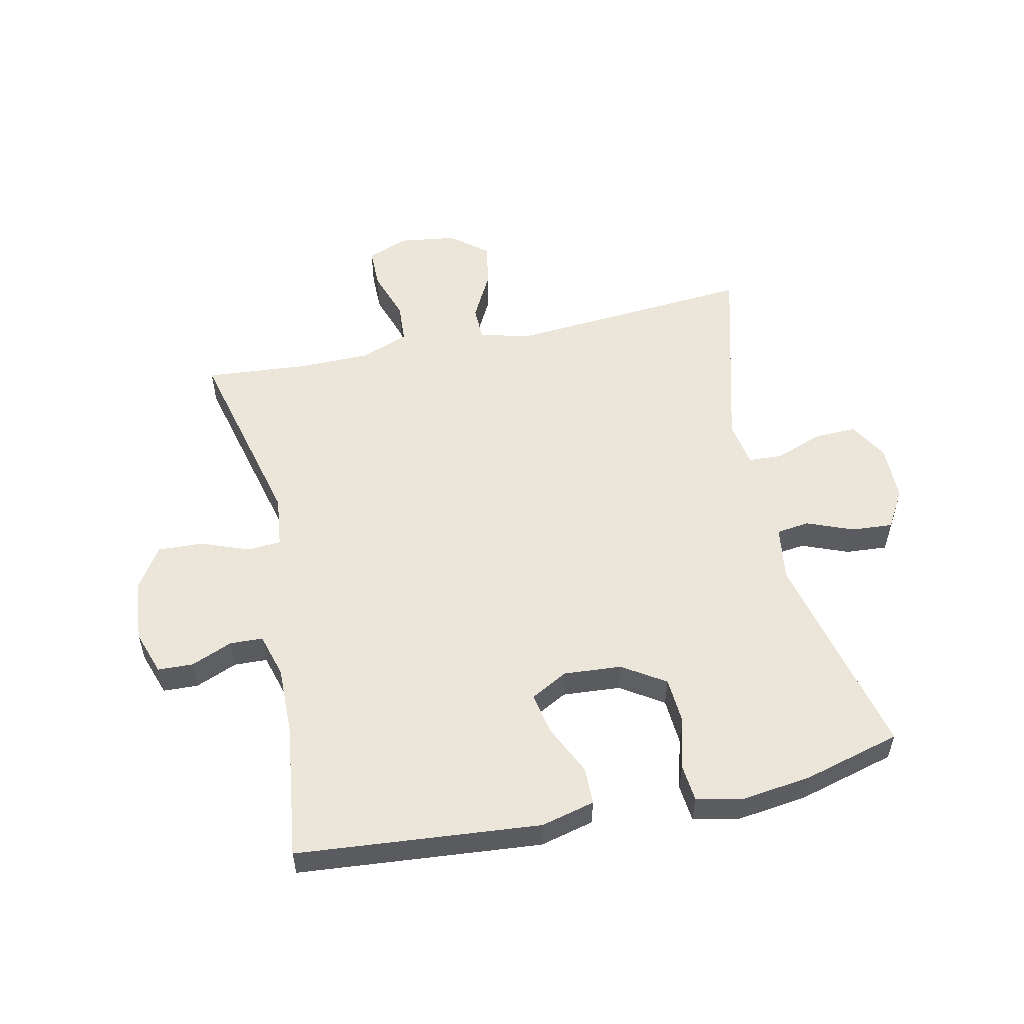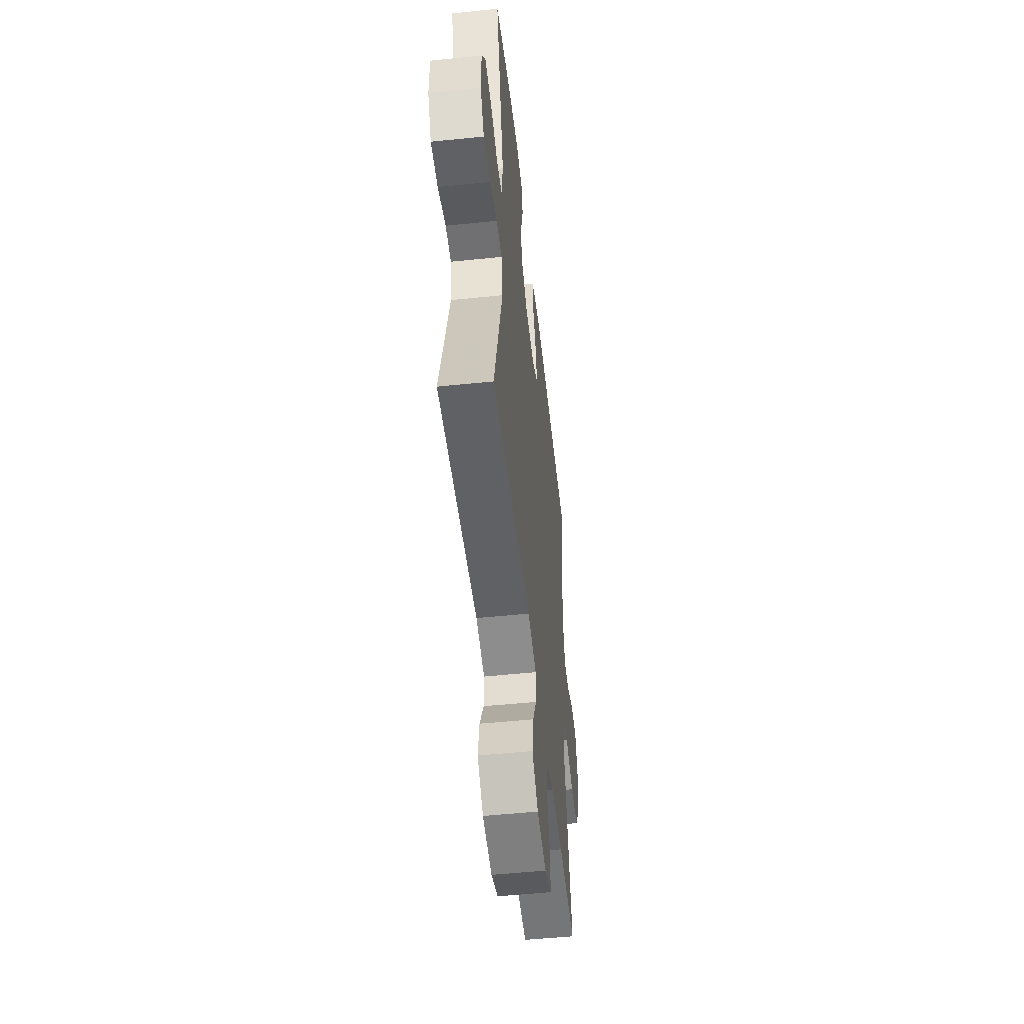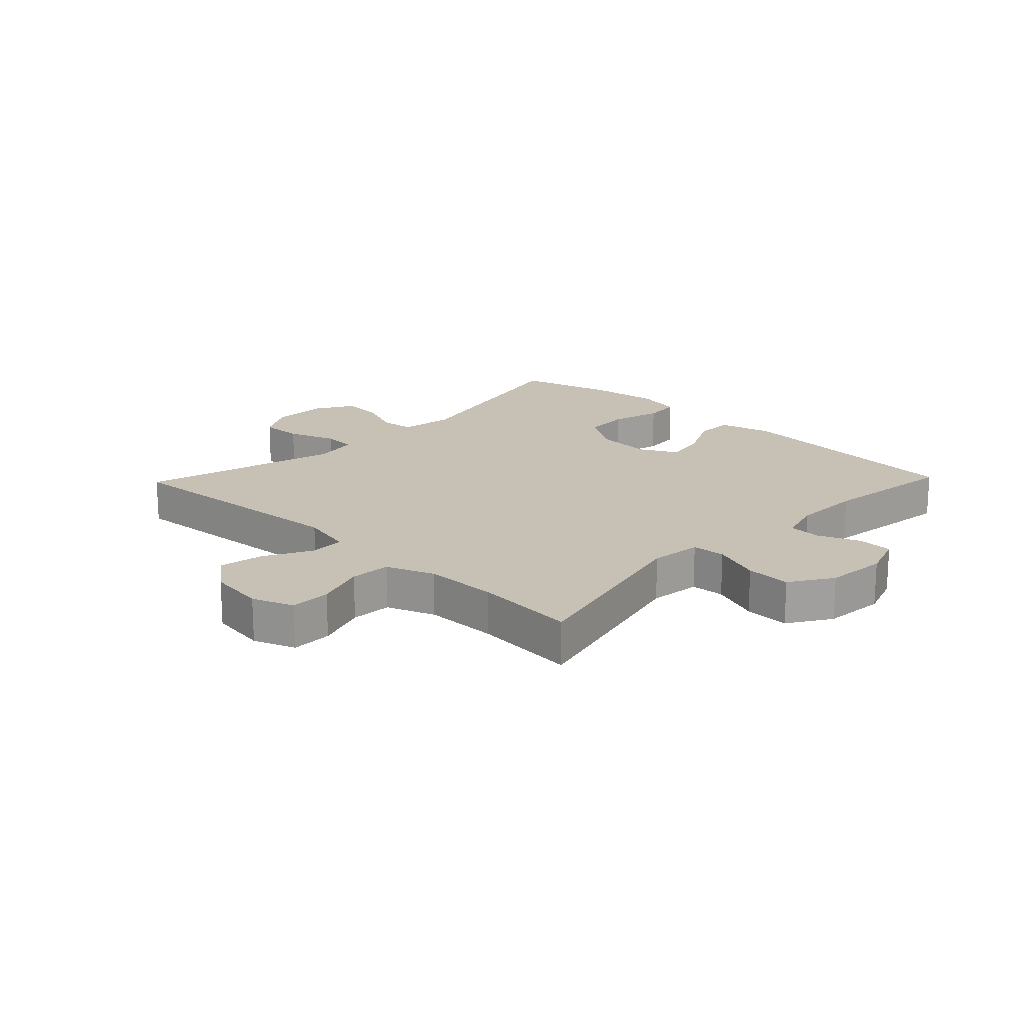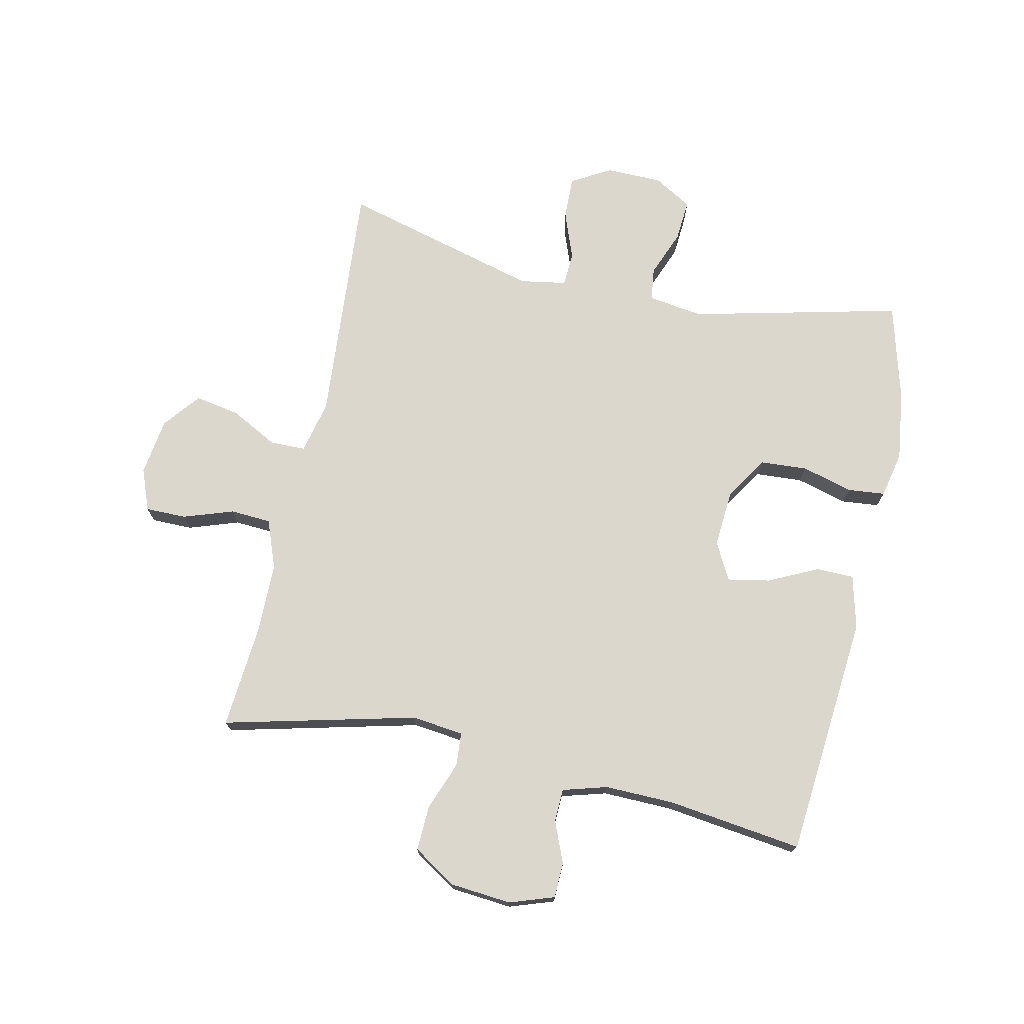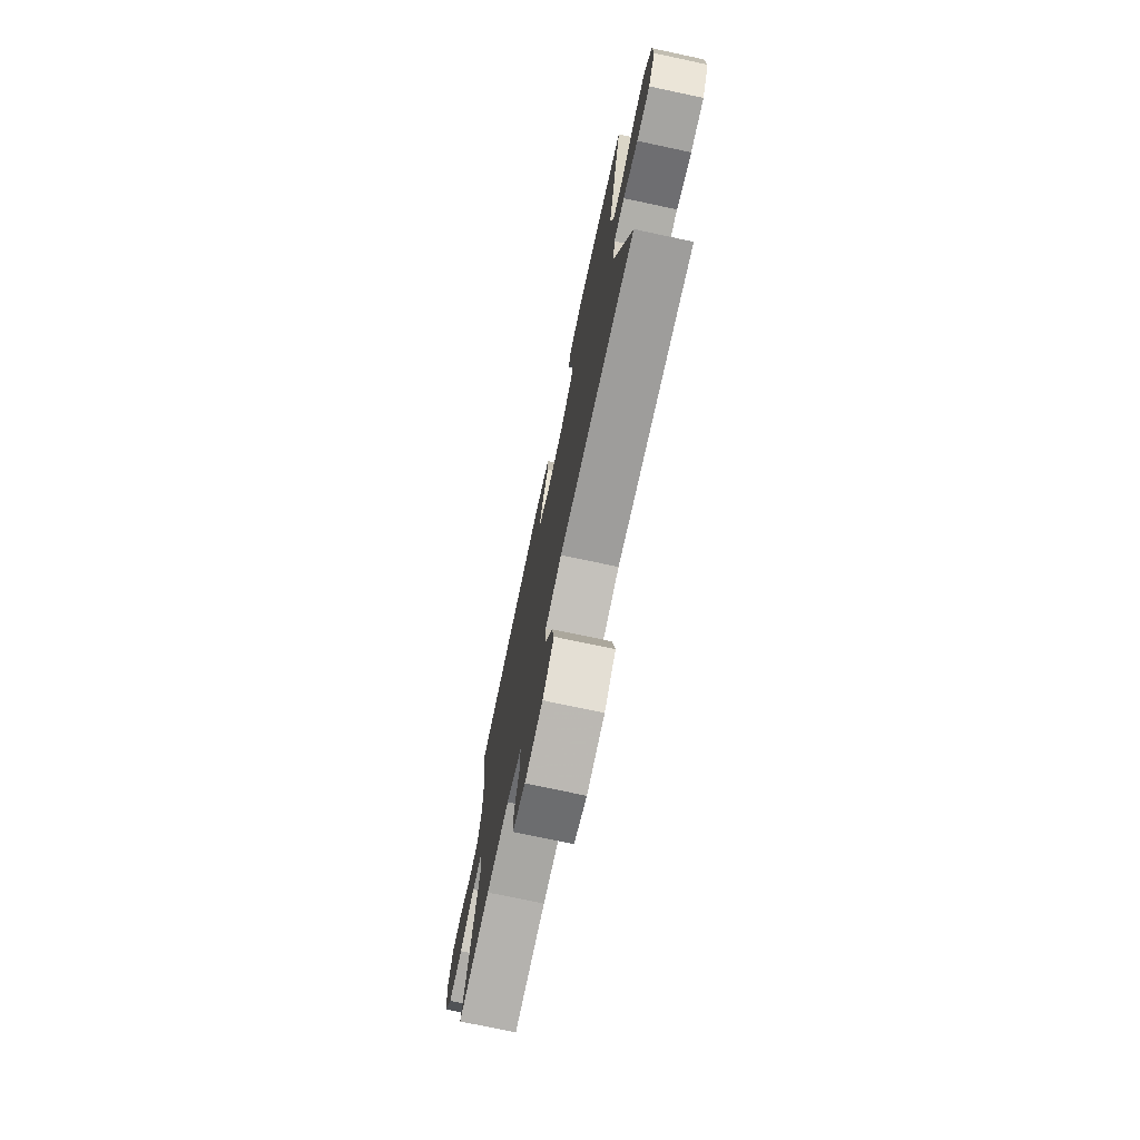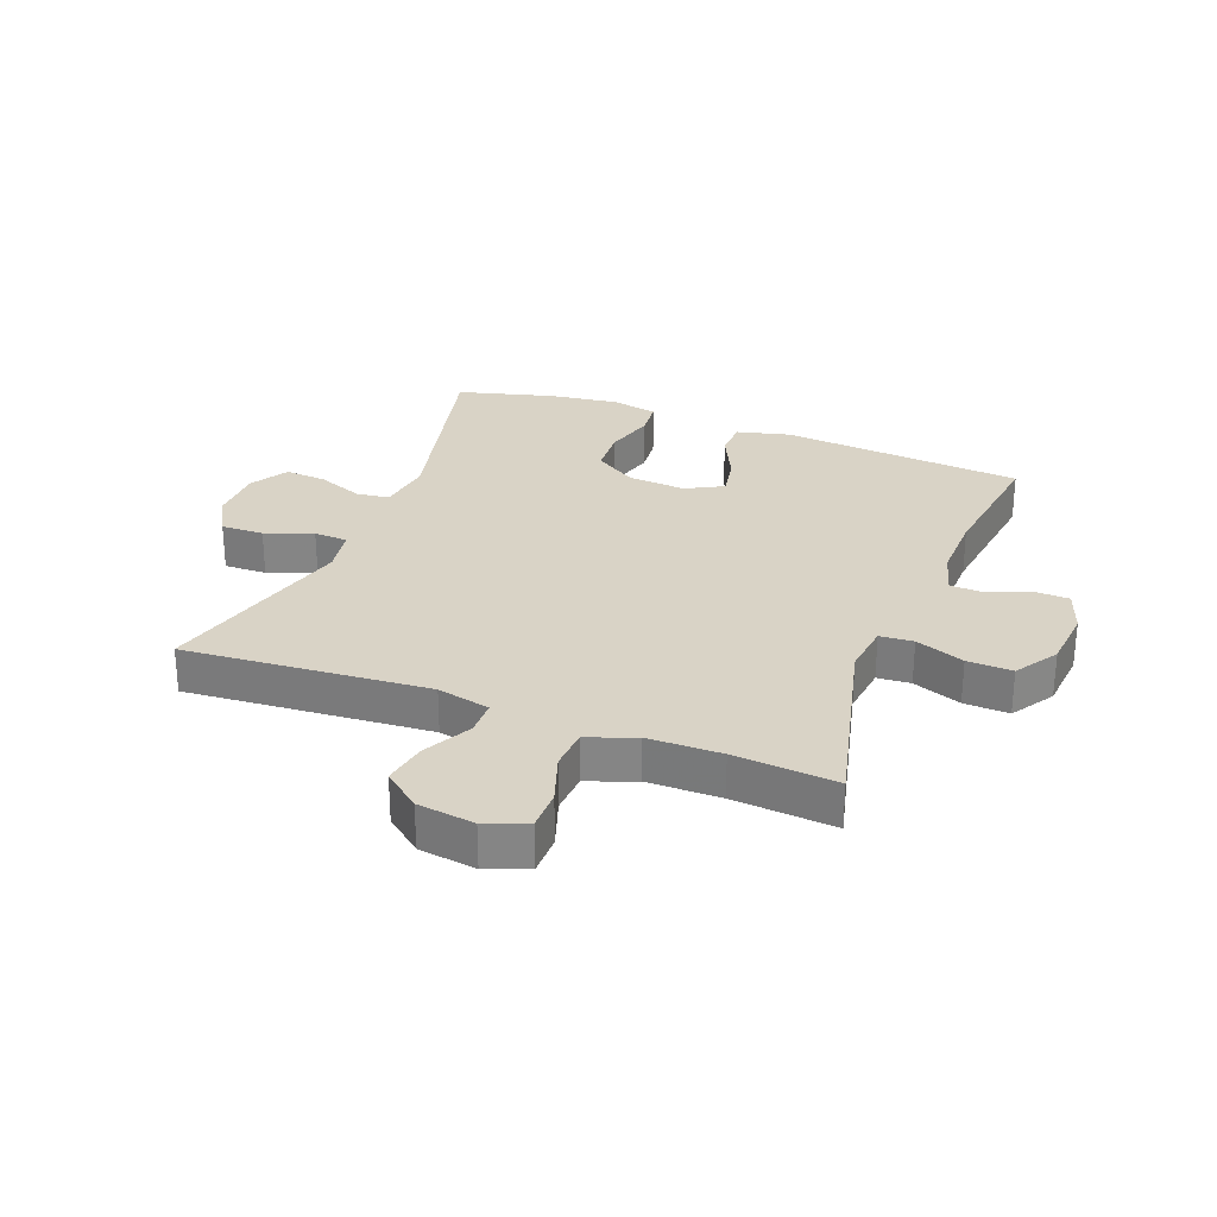
<metadata>
{"format":"obj","ext":"obj","renderer":"f3d","projection":"perspective","resolution":1024,"background":"white","views":[{"elev":54.6,"azim":-12.2,"up":"+Y"},{"elev":-52.0,"azim":96.4,"up":"+Z"},{"elev":18.5,"azim":-136.2,"up":"+Y"},{"elev":73.4,"azim":-77.7,"up":"+Y"},{"elev":-74.9,"azim":78.0,"up":"+Z"},{"elev":28.3,"azim":-158.9,"up":"+Y"}]}
</metadata>
<code>
v 0.5 0.07 0.5
v 0.418 0.07 0.155
v 0.431 0.07 0.065
v 0.485 0.07 0.058
v 0.561 0.07 0.088
v 0.629 0.07 0.093
v 0.666 0.07 0.031
v 0.667 0.07 -0.062
v 0.63 0.07 -0.126
v 0.56 0.07 -0.124
v 0.482 0.07 -0.095
v 0.426 0.07 -0.098
v 0.413 0.07 -0.174
v 0.5 0.07 -0.5
v 0.099 0.07 -0.469
v 0.012 0.07 -0.489
v 0.011 0.07 -0.547
v 0.052 0.07 -0.625
v 0.065 0.07 -0.698
v 0.005 0.07 -0.746
v -0.089 0.07 -0.759
v -0.157 0.07 -0.733
v -0.157 0.07 -0.666
v -0.129 0.07 -0.584
v -0.133 0.07 -0.517
v -0.212 0.07 -0.487
v -0.332 0.07 -0.486
v -0.5 0.07 -0.5
v -0.422 0.07 -0.184
v -0.432 0.07 -0.099
v -0.487 0.07 -0.095
v -0.567 0.07 -0.125
v -0.641 0.07 -0.128
v -0.686 0.07 -0.058
v -0.695 0.07 0.043
v -0.67 0.07 0.116
v -0.612 0.07 0.118
v -0.544 0.07 0.09
v -0.49 0.07 0.092
v -0.469 0.07 0.165
v -0.471 0.07 0.278
v -0.5 0.07 0.5
v -0.101 0.07 0.535
v -0.013 0.07 0.513
v -0.012 0.07 0.451
v -0.051 0.07 0.37
v -0.064 0.07 0.301
v -0.003 0.07 0.268
v 0.092 0.07 0.275
v 0.162 0.07 0.32
v 0.167 0.07 0.397
v 0.144 0.07 0.481
v 0.15 0.07 0.542
v 0.226 0.07 0.558
v 0.341 0.07 0.543
v 0.5 0 0.5
v 0.418 0 0.155
v 0.431 0 0.065
v 0.485 0 0.058
v 0.561 0 0.088
v 0.629 0 0.093
v 0.666 0 0.031
v 0.667 0 -0.062
v 0.63 0 -0.126
v 0.56 0 -0.124
v 0.482 0 -0.095
v 0.426 0 -0.098
v 0.413 0 -0.174
v 0.5 0 -0.5
v 0.099 0 -0.469
v 0.012 0 -0.489
v 0.011 0 -0.547
v 0.052 0 -0.625
v 0.065 0 -0.698
v 0.005 0 -0.746
v -0.089 0 -0.759
v -0.157 0 -0.733
v -0.157 0 -0.666
v -0.129 0 -0.584
v -0.133 0 -0.517
v -0.212 0 -0.487
v -0.332 0 -0.486
v -0.5 0 -0.5
v -0.422 0 -0.184
v -0.432 0 -0.099
v -0.487 0 -0.095
v -0.567 0 -0.125
v -0.641 0 -0.128
v -0.686 0 -0.058
v -0.695 0 0.043
v -0.67 0 0.116
v -0.612 0 0.118
v -0.544 0 0.09
v -0.49 0 0.092
v -0.469 0 0.165
v -0.471 0 0.278
v -0.5 0 0.5
v -0.101 0 0.535
v -0.013 0 0.513
v -0.012 0 0.451
v -0.051 0 0.37
v -0.064 0 0.301
v -0.003 0 0.268
v 0.092 0 0.275
v 0.162 0 0.32
v 0.167 0 0.397
v 0.144 0 0.481
v 0.15 0 0.542
v 0.226 0 0.558
v 0.341 0 0.543
f 55 1 2
f 54 55 2
f 53 54 2
f 52 53 2
f 51 52 2
f 50 51 2 3
f 49 50 3
f 48 49 3
f 44 45 46
f 43 44 46
f 42 43 46
f 41 42 46
f 40 41 46 47
f 39 40 47 48
f 36 37 38
f 35 36 38
f 34 35 38
f 33 34 38
f 32 33 38
f 31 32 38
f 30 31 38 39
f 27 28 29
f 26 27 29 30
f 39 48 3
f 30 39 3
f 26 30 3
f 25 26 3
f 22 23 24
f 21 22 24
f 20 21 24
f 19 20 24
f 18 19 24
f 17 18 24
f 13 14 15
f 12 13 15 16
f 9 10 11
f 8 9 11
f 7 8 11
f 6 7 11
f 5 6 11
f 4 5 11
f 4 11 12
f 3 4 12 16
f 16 17 24 25
f 3 16 25
f 57 56 110
f 57 110 109
f 57 109 108
f 57 108 107
f 57 107 106
f 58 57 106 105
f 58 105 104
f 58 104 103
f 101 100 99
f 101 99 98
f 101 98 97
f 101 97 96
f 102 101 96 95
f 103 102 95 94
f 93 92 91
f 93 91 90
f 93 90 89
f 93 89 88
f 93 88 87
f 93 87 86
f 94 93 86 85
f 84 83 82
f 85 84 82 81
f 58 103 94
f 58 94 85
f 58 85 81
f 58 81 80
f 79 78 77
f 79 77 76
f 79 76 75
f 79 75 74
f 79 74 73
f 79 73 72
f 70 69 68
f 71 70 68 67
f 66 65 64
f 66 64 63
f 66 63 62
f 66 62 61
f 66 61 60
f 66 60 59
f 67 66 59
f 71 67 59 58
f 80 79 72 71
f 80 71 58
f 1 56 57 2
f 2 57 58 3
f 3 58 59 4
f 4 59 60 5
f 5 60 61 6
f 6 61 62 7
f 7 62 63 8
f 8 63 64 9
f 9 64 65 10
f 10 65 66 11
f 11 66 67 12
f 12 67 68 13
f 13 68 69 14
f 14 69 70 15
f 15 70 71 16
f 16 71 72 17
f 17 72 73 18
f 18 73 74 19
f 19 74 75 20
f 20 75 76 21
f 21 76 77 22
f 22 77 78 23
f 23 78 79 24
f 24 79 80 25
f 25 80 81 26
f 26 81 82 27
f 27 82 83 28
f 28 83 84 29
f 29 84 85 30
f 30 85 86 31
f 31 86 87 32
f 32 87 88 33
f 33 88 89 34
f 34 89 90 35
f 35 90 91 36
f 36 91 92 37
f 37 92 93 38
f 38 93 94 39
f 39 94 95 40
f 40 95 96 41
f 41 96 97 42
f 42 97 98 43
f 43 98 99 44
f 44 99 100 45
f 45 100 101 46
f 46 101 102 47
f 47 102 103 48
f 48 103 104 49
f 49 104 105 50
f 50 105 106 51
f 51 106 107 52
f 52 107 108 53
f 53 108 109 54
f 54 109 110 55
f 55 110 56 1

</code>
